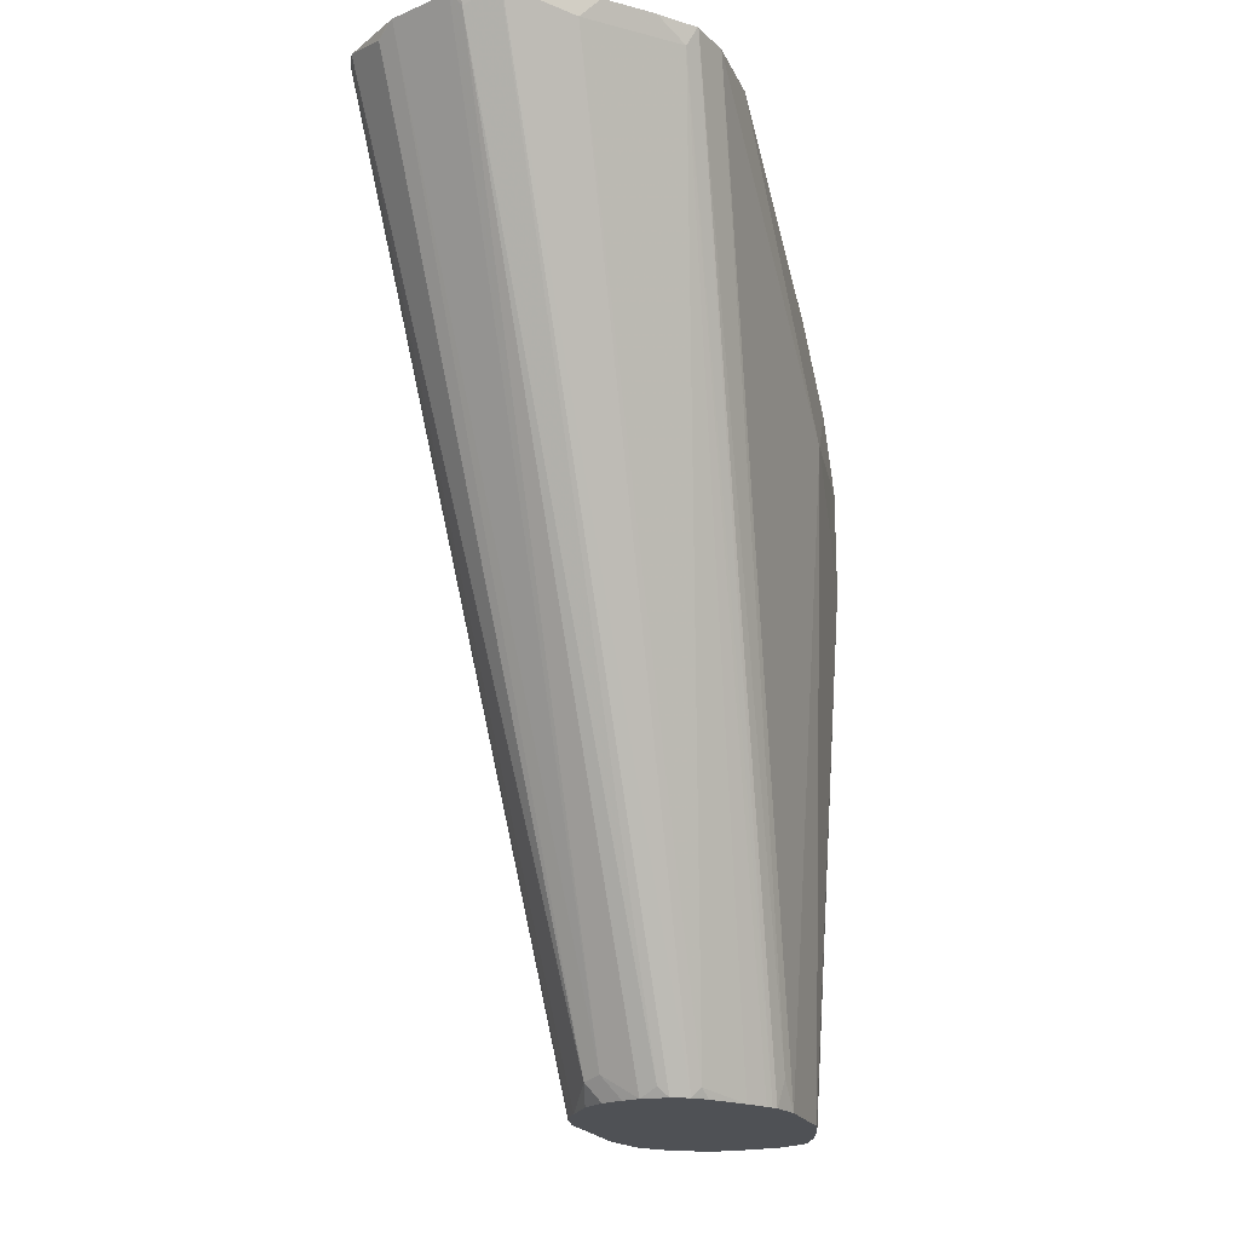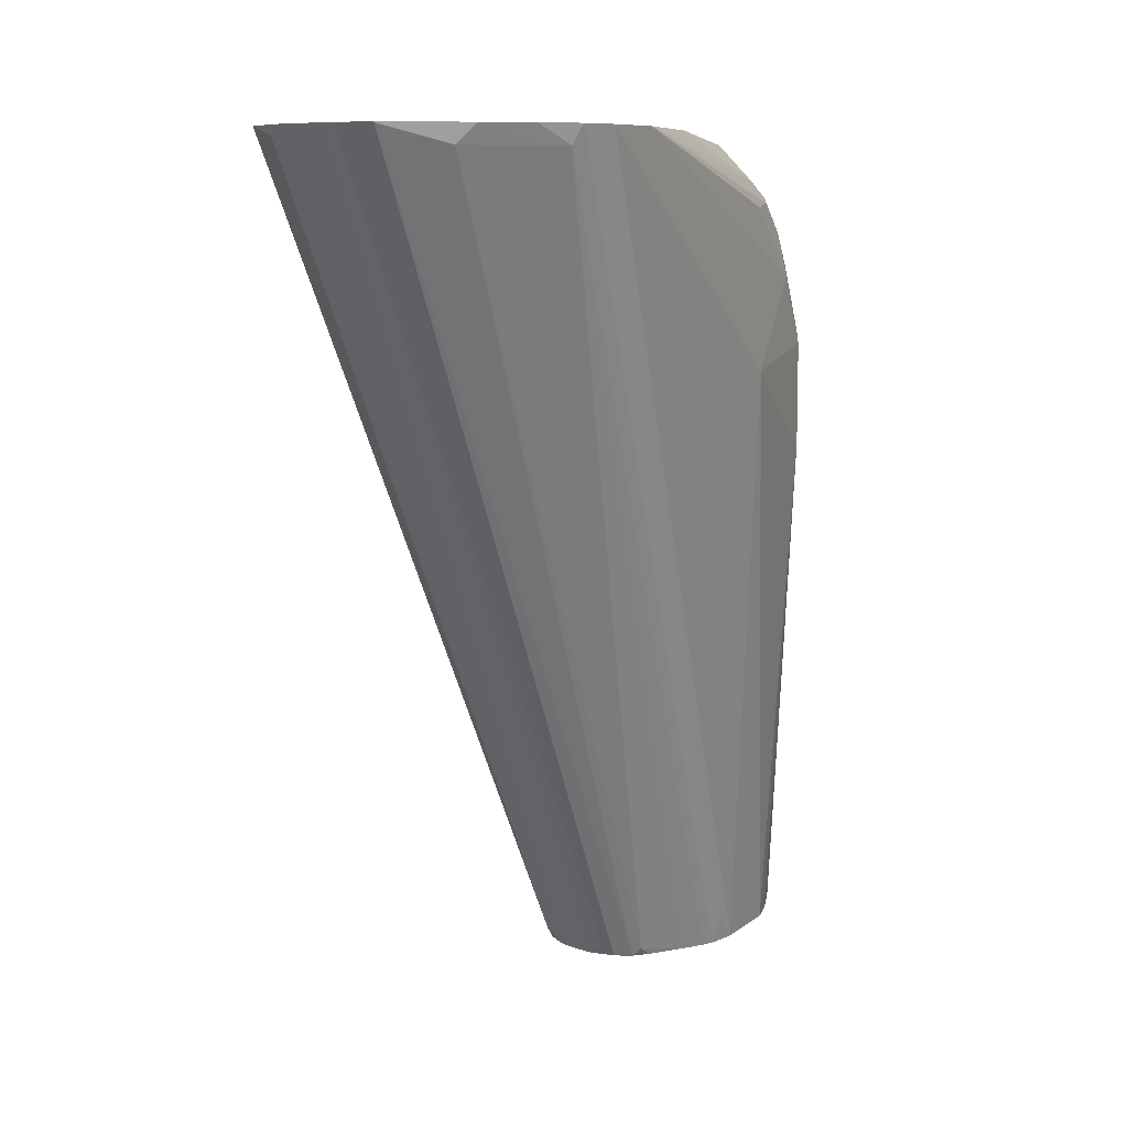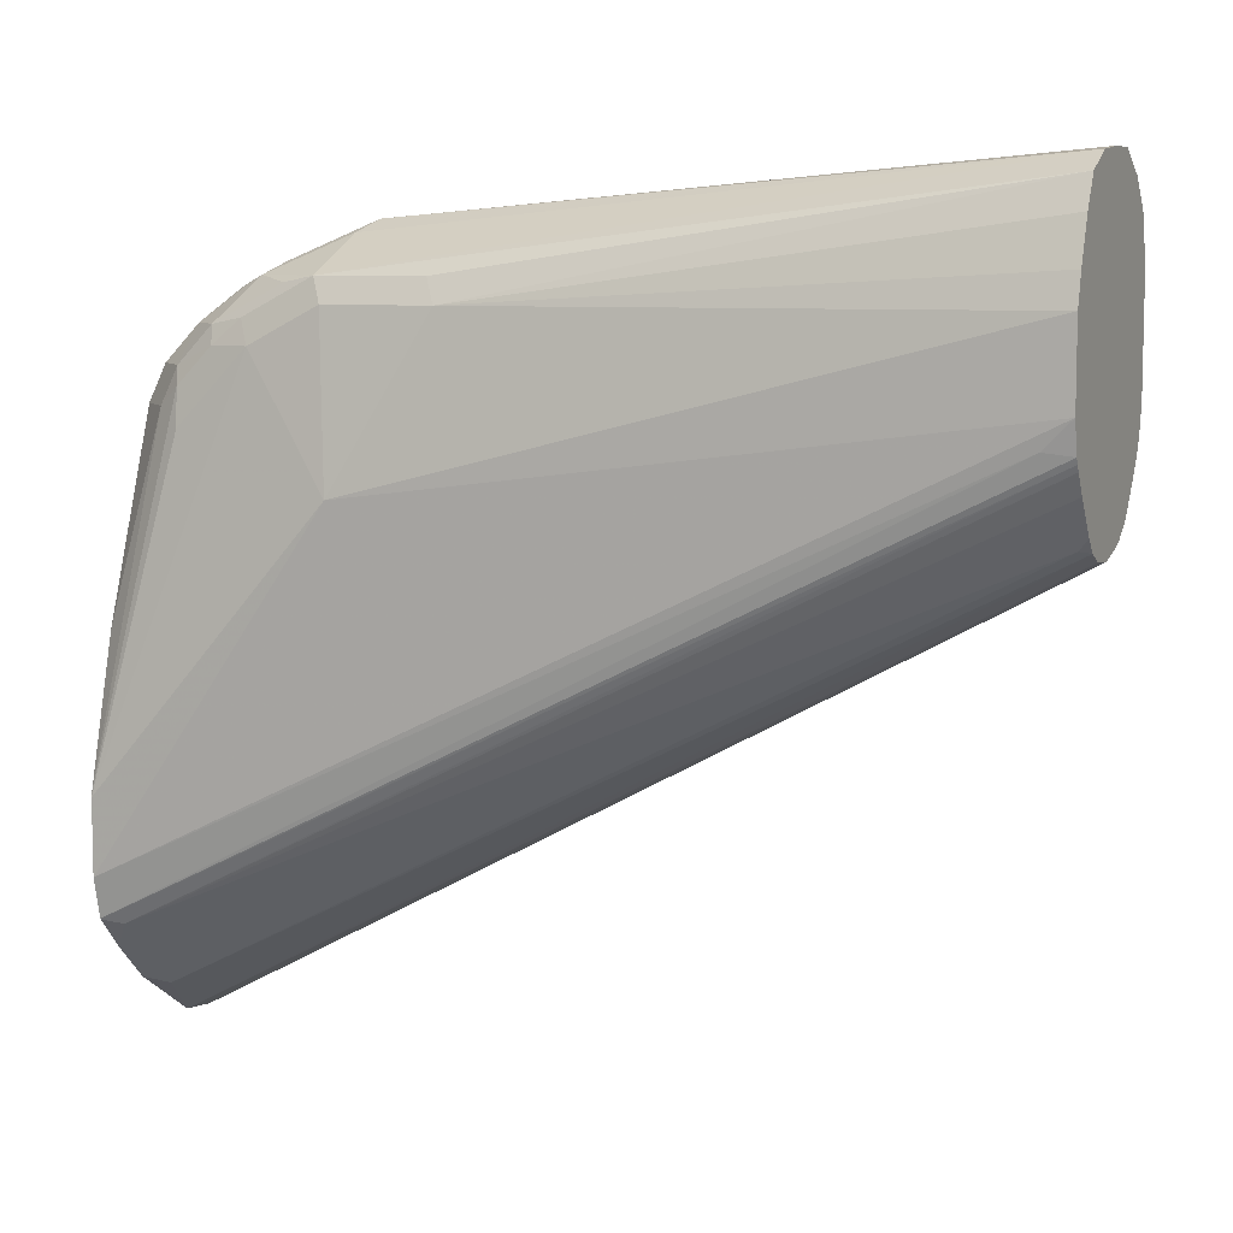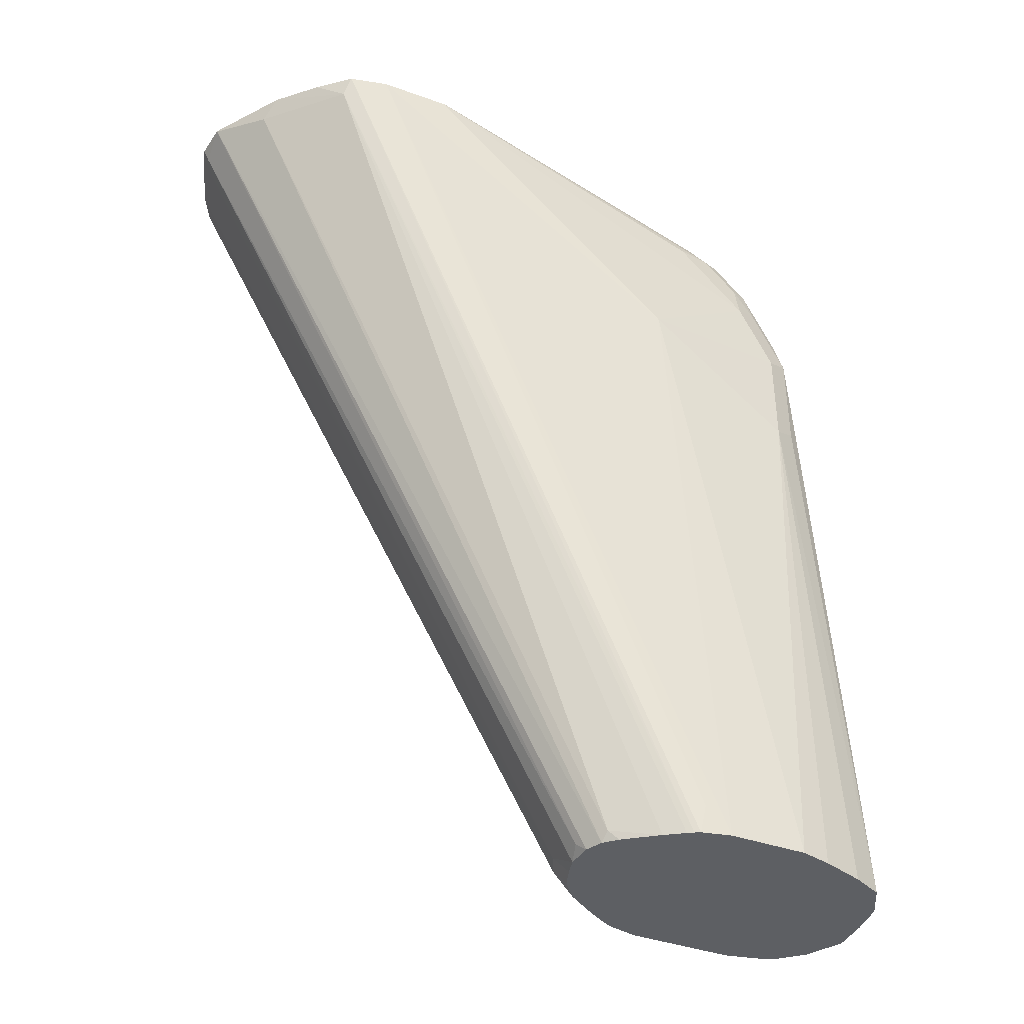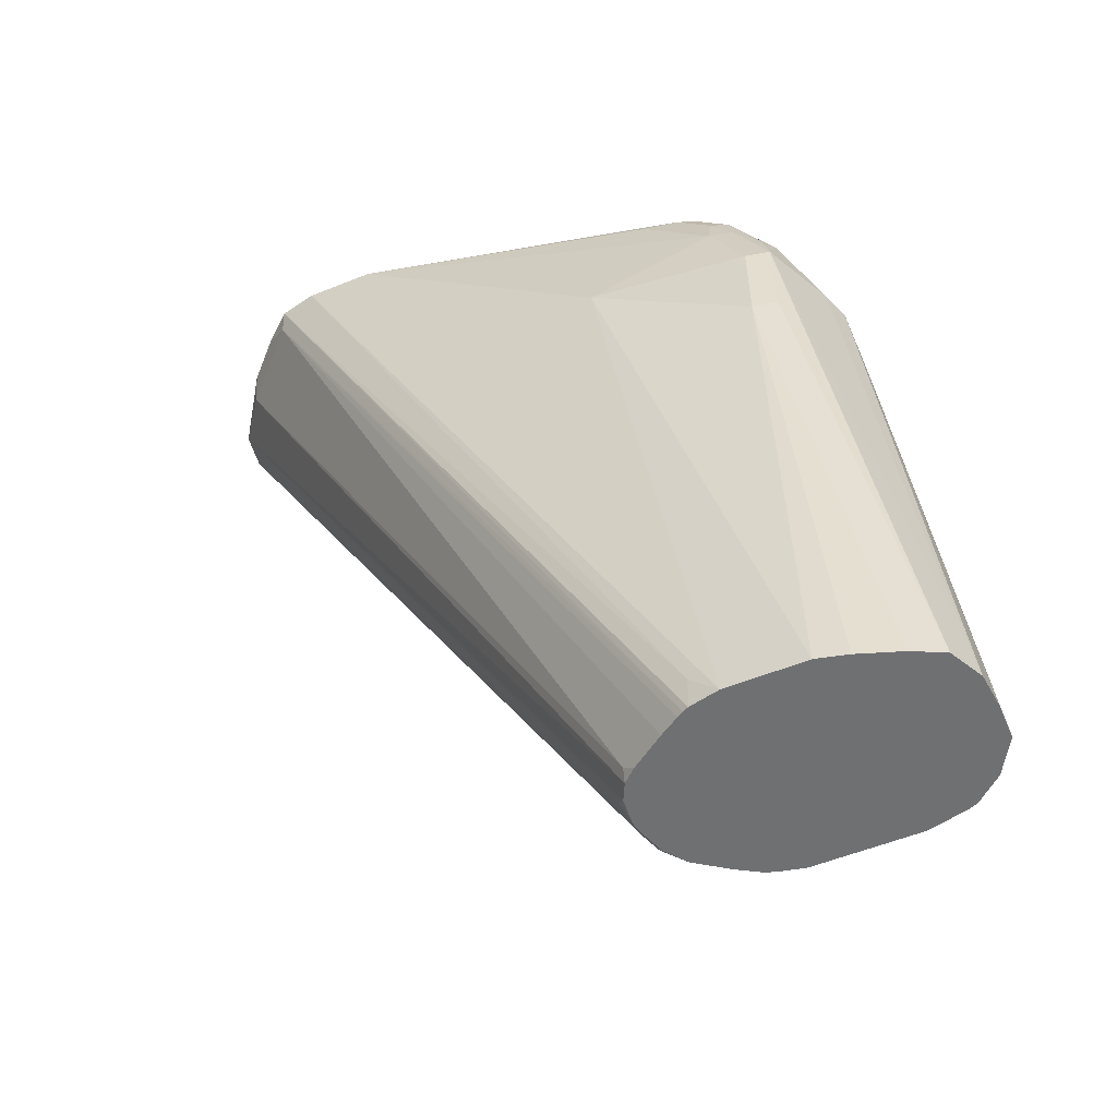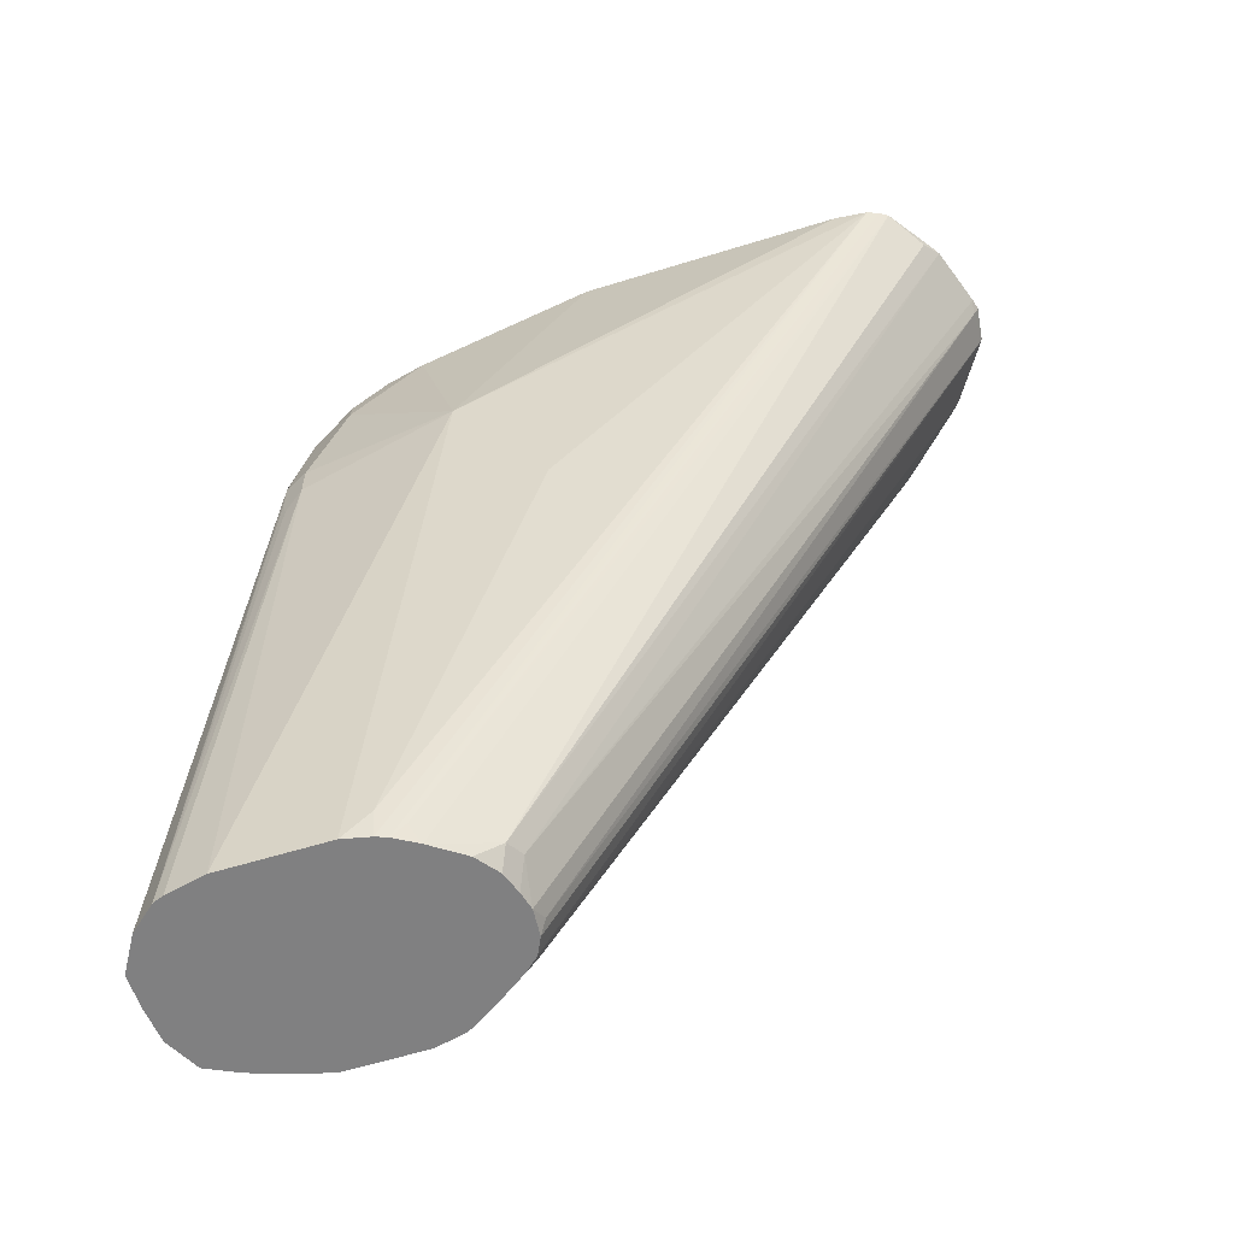
<metadata>
{"format":"obj","ext":"obj","renderer":"f3d","projection":"perspective","resolution":1024,"background":"white","views":[{"elev":-19.9,"azim":-160.9,"up":"+Y"},{"elev":9.0,"azim":-151.8,"up":"+Y"},{"elev":7.8,"azim":-65.9,"up":"+Z"},{"elev":-40.1,"azim":-113.7,"up":"+Y"},{"elev":-54.8,"azim":-66.8,"up":"+Y"},{"elev":-60.0,"azim":107.6,"up":"+Y"}]}
</metadata>
<code>
v 0.006735 -0.7111 0.1804
v 0.01989 -0.7111 0.2139
v 0.01989 -0.7111 0.2736
v 0.05468 -0.3877 0.169
v 0.03977 -0.4573 0.1193
v 0.03641 -0.2382 -0.0637
v 0.01989 -0.696 0.1989
v 0.01652 -0.7111 0.1989
v 0.01414 -0.7111 0.1927
v 0.01325 -0.7026 0.1856
v 0.0339 -0.2382 -0.06977
v 0.03099 -0.2382 -0.0748
v -0.009954 -0.7009 0.1491
v 0.009929 -0.2436 -0.08945
v -1.15e-05 -0.2382 -0.09656
v 0.002165 -0.2382 -0.09516
v -0.03977 -0.2382 -0.1096
v -0.03375 -0.2382 -0.1081
v -0.03977 -0.2453 -0.106
v -0.01989 -0.6985 0.1442
v -0.01805 -0.7111 0.1532
v -0.03 -0.7111 0.1492
v -0.03977 -0.7111 0.1468
v -0.005843 -0.7111 0.1626
v -0.08491 -0.7111 0.1793
v -0.06444 -0.7111 0.1528
v -0.05486 -0.7111 0.1481
v -0.04971 -0.7059 0.1442
v -0.05924 -0.2382 -0.1072
v -0.05965 -0.2386 -0.1069
v -0.05965 -0.2382 -0.107
v -0.08947 -0.2486 -0.0845
v -0.0696 -0.7059 0.1541
v -0.07131 -0.7111 0.1601
v -0.1293 -0.2486 -0.04474
v -0.09931 -0.2382 -0.07999
v -0.1194 -0.2382 -0.05979
v -0.1346 -0.2382 -0.04195
v -0.1343 -0.2382 -0.04242
v -0.09405 -0.7111 0.1938
v -0.09206 -0.7111 0.1904
v -0.09943 -0.7111 0.2139
v -0.09564 -0.7111 0.197
v -0.09943 -0.696 0.1989
v -0.1394 -0.2382 -0.02027
v -0.1342 -0.3679 0.169
v -0.1393 -0.2382 0.0195
v -0.1194 -0.2382 0.09898
v -0.1388 -0.2382 0.02197
v -0.1094 -0.2635 0.2088
v -0.1143 -0.2759 0.2187
v -0.1193 -0.2784 0.1988
v -0.1193 -0.3182 0.2386
v -0.1193 -0.3579 0.2585
v -0.1127 -0.3115 0.2518
v -0.1143 -0.2958 0.2386
v -0.1094 -0.2933 0.2485
v -0.1094 -0.3331 0.2684
v -0.09278 -0.3115 0.2717
v -0.1127 -0.3513 0.2717
v -0.1193 -0.4176 0.2585
v -0.1127 -0.411 0.2717
v -0.07833 -0.7111 0.317
v -0.08668 -0.7111 0.2998
v -0.09943 -0.7111 0.2585
v -0.0951 -0.7111 0.2758
v -0.01989 -0.7111 0.3285
v -0.03977 -0.7111 0.3285
v -0.05965 -0.7111 0.3265
v -0.0729 -0.3513 0.2916
v -0.05965 -0.3579 0.2983
v -0.07953 -0.3182 0.2784
v -0.05965 -0.2958 0.2734
v -0.08947 -0.3033 0.2684
v -0.08947 -0.2734 0.2485
v -0.07953 -0.2916 0.2651
v -0.03977 -0.2718 0.2651
v -0.03977 -0.2983 0.2784
v -0.01989 -0.3579 0.2983
v -0.02983 -0.2884 0.2734
v -0.01989 -0.2784 0.2659
v 0.009929 -0.3082 0.2734
v -0.009952 -0.348 0.2933
v -1.15e-05 -0.3381 0.2858
v 0.02983 -0.3679 0.2734
v -3.89e-06 -0.7111 0.3165
v 0.03313 -0.3778 0.2717
v 0.0265 -0.3182 0.2651
v 0.03977 -0.3778 0.2585
v 0.03313 -0.3977 0.2717
v 0.01252 -0.7111 0.3019
v 0.01491 -0.7111 0.296
v 0.03977 -0.3977 0.2585
v 0.03479 -0.4076 0.2684
v 0.03977 -0.3182 0.2386
v 0.03479 -0.2983 0.2411
v 0.02983 -0.2884 0.2436
v 0.03479 -0.2784 0.2212
v 0.03977 -0.2784 0.1988
v 0.03313 -0.2651 0.2055
v 0.03843 -0.2382 0.1019
v 0.03843 -0.2382 -0.04558
v -0.07462 -0.2382 0.1529
v 0.02664 -0.2382 0.1255
v -1.15e-05 -0.2436 0.2212
v -0.01989 -0.2386 0.2187
v -0.01947 -0.2382 0.1589
v -0.05965 -0.2386 0.2187
v -0.1096 -0.2382 0.1189
v -0.08947 -0.2436 0.2088
v -0.1094 -0.2734 0.2287
v -0.08947 -0.2536 0.2287
v -0.05965 -0.2519 0.2452
v -0.01989 -0.2519 0.2452
v -0.06959 -0.2436 0.2287
v 0.009929 -0.2486 0.2237
v 0.009929 -0.2685 0.2436
v 0.02983 -0.2685 0.2237
v -0.009952 -0.2685 0.2535
f 99 4 101
f 99 101 100
f 99 100 98
f 99 98 95
f 96 98 97
f 96 97 88
f 96 88 95
f 89 95 88
f 89 4 95
f 94 90 91
f 96 95 98
f 99 95 4
f 102 4 6
f 102 6 101
f 6 17 101
f 12 17 6
f 16 17 12
f 11 12 6
f 11 6 9
f 101 17 45
f 103 101 45
f 104 101 103
f 94 91 93
f 104 105 101
f 104 106 105
f 102 101 4
f 16 12 14
f 87 88 85
f 89 90 93
f 80 81 77
f 107 106 104
f 80 82 81
f 83 82 80
f 83 84 82
f 83 85 84
f 83 67 85
f 83 79 67
f 83 80 79
f 68 67 79
f 71 68 79
f 69 68 71
f 94 93 90
f 70 69 71
f 87 85 86
f 87 89 88
f 87 90 89
f 87 91 90
f 87 86 91
f 86 67 91
f 91 67 3
f 92 91 3
f 92 93 91
f 92 3 93
f 93 3 4
f 89 93 4
f 86 85 67
f 107 108 106
f 84 85 82
f 107 104 103
f 116 118 100
f 116 100 101
f 116 101 105
f 115 106 108
f 115 108 110
f 112 115 110
f 112 113 115
f 57 75 111
f 57 111 56
f 111 51 56
f 111 50 51
f 52 56 51
f 98 100 118
f 53 56 52
f 36 38 17
f 31 36 17
f 31 32 36
f 29 31 17
f 29 17 19
f 29 19 28
f 19 23 28
f 19 20 23
f 3 67 1
f 42 1 67
f 54 46 61
f 80 77 78
f 38 45 17
f 107 103 108
f 98 118 97
f 82 88 97
f 109 108 103
f 109 110 108
f 109 48 110
f 109 103 48
f 48 103 45
f 50 110 48
f 111 110 50
f 111 112 110
f 75 112 111
f 75 113 112
f 76 113 75
f 76 77 113
f 82 85 88
f 114 113 77
f 114 106 115
f 114 105 106
f 114 116 105
f 117 116 114
f 117 118 116
f 117 97 118
f 117 82 97
f 117 119 82
f 117 114 119
f 81 119 114
f 82 119 81
f 81 114 77
f 114 115 113
f 80 78 79
f 73 59 72
f 73 72 71
f 24 1 21
f 24 13 1
f 24 21 13
f 23 1 25
f 26 23 25
f 27 23 26
f 27 28 23
f 27 29 28
f 30 29 27
f 30 31 29
f 30 32 31
f 30 26 32
f 30 27 26
f 26 33 32
f 34 33 26
f 34 25 33
f 34 26 25
f 35 33 25
f 35 32 33
f 35 36 32
f 37 36 35
f 37 38 36
f 39 38 37
f 39 40 38
f 39 35 40
f 21 1 23
f 22 21 23
f 22 23 20
f 22 20 21
f 2 3 1
f 2 4 3
f 5 4 2
f 5 6 4
f 7 6 5
f 78 71 79
f 8 9 6
f 8 2 9
f 8 7 2
f 7 5 2
f 9 2 1
f 10 9 1
f 39 37 35
f 10 11 9
f 10 1 12
f 13 12 1
f 13 14 12
f 15 14 13
f 15 16 14
f 15 17 16
f 18 17 15
f 18 19 17
f 18 20 19
f 18 15 20
f 20 15 13
f 20 13 21
f 10 12 11
f 35 41 40
f 8 6 7
f 41 25 40
f 62 61 63
f 64 63 61
f 64 65 63
f 66 65 64
f 66 61 65
f 66 64 61
f 65 61 46
f 65 46 42
f 65 42 63
f 63 42 67
f 68 63 67
f 69 63 68
f 69 60 63
f 70 60 69
f 59 60 70
f 59 70 71
f 72 59 71
f 74 59 73
f 74 57 59
f 74 75 57
f 74 76 75
f 74 73 76
f 73 78 77
f 73 71 78
f 35 25 41
f 62 63 60
f 62 60 61
f 73 77 76
f 55 54 60
f 60 54 61
f 40 1 42
f 43 38 40
f 44 38 43
f 44 45 38
f 44 42 45
f 44 43 42
f 46 45 42
f 47 45 46
f 47 48 45
f 49 48 47
f 49 50 48
f 43 40 42
f 49 52 51
f 58 55 60
f 49 51 50
f 58 60 59
f 58 59 57
f 58 57 55
f 55 57 56
f 25 1 40
f 55 53 54
f 47 53 52
f 55 56 53
f 47 46 53
f 49 47 52
f 53 46 54

</code>
